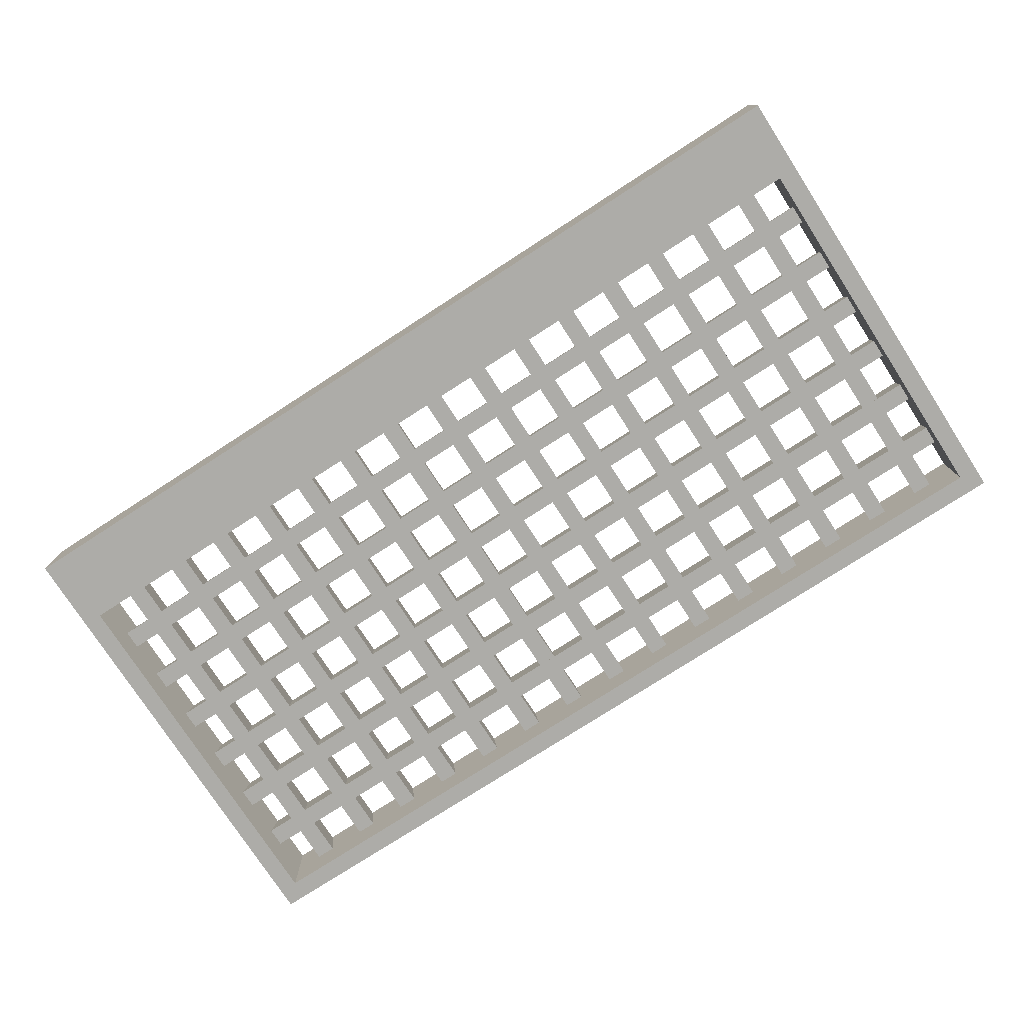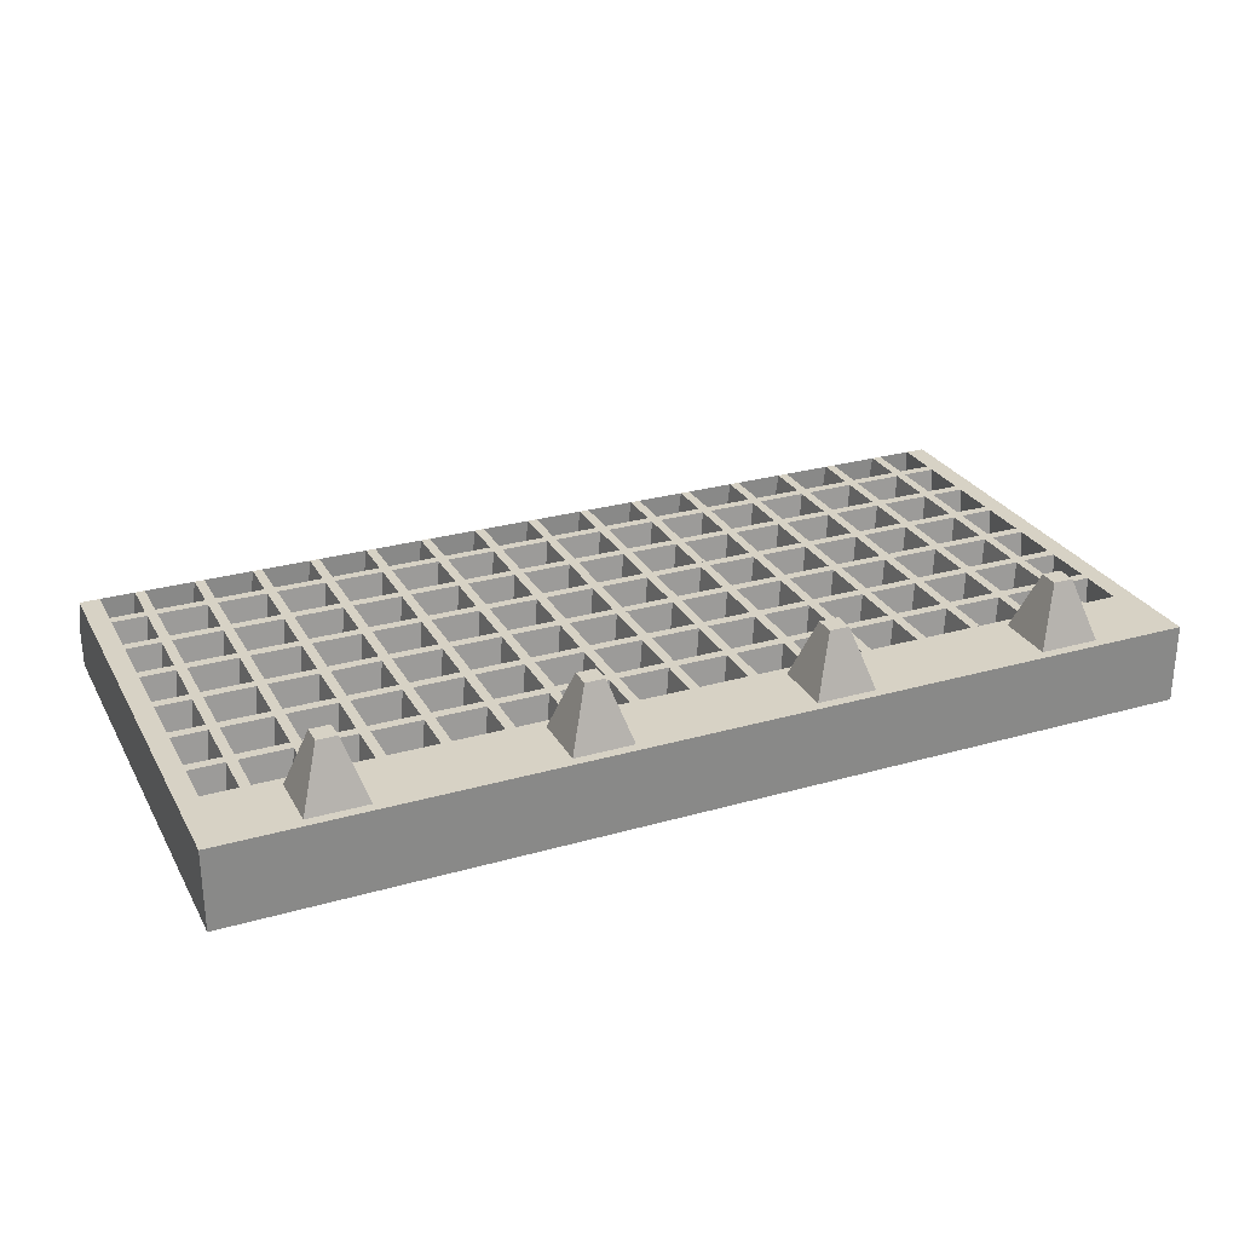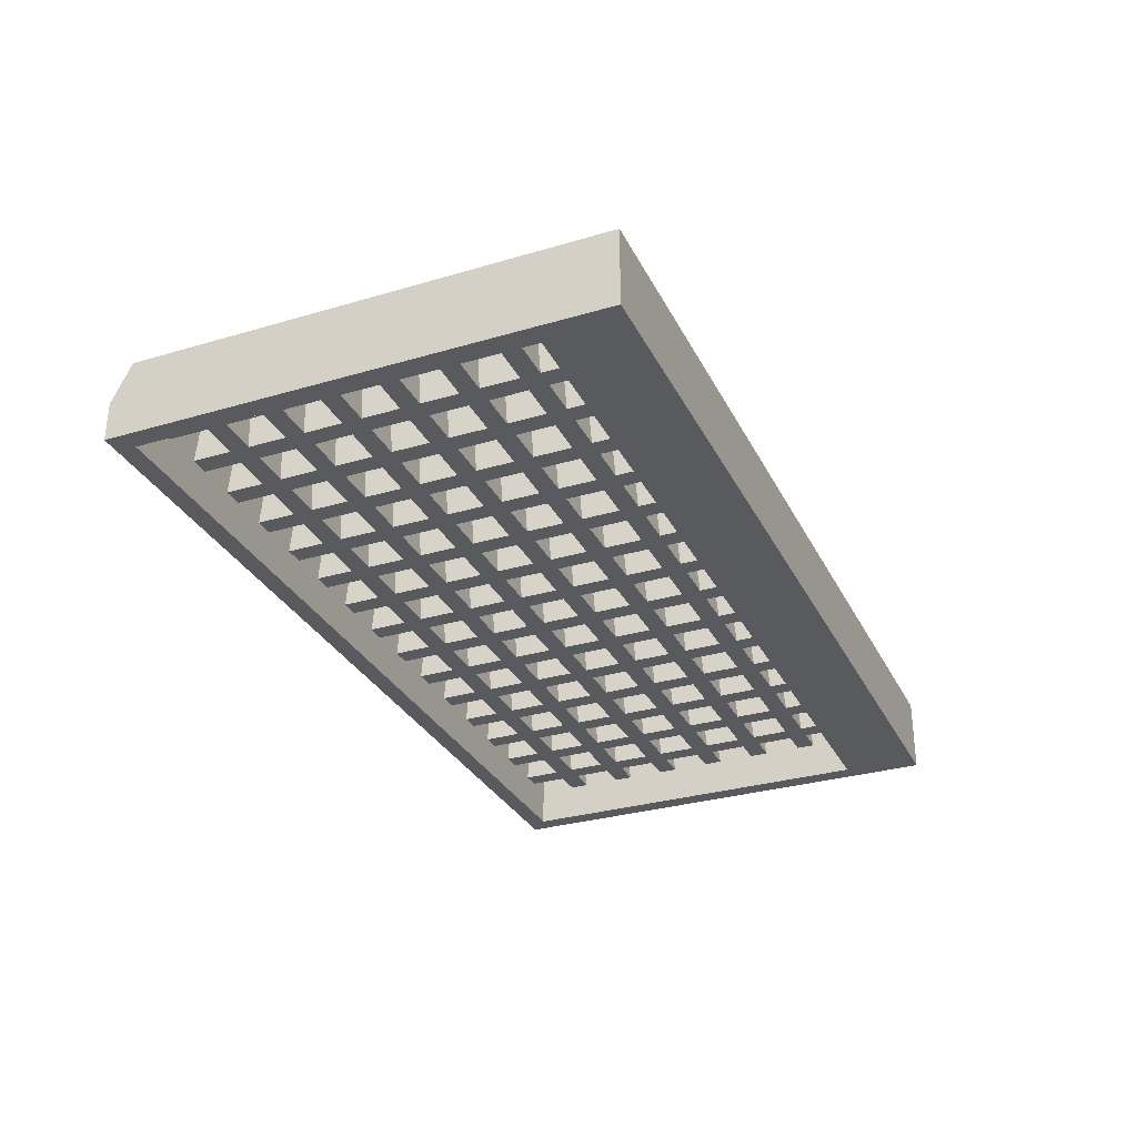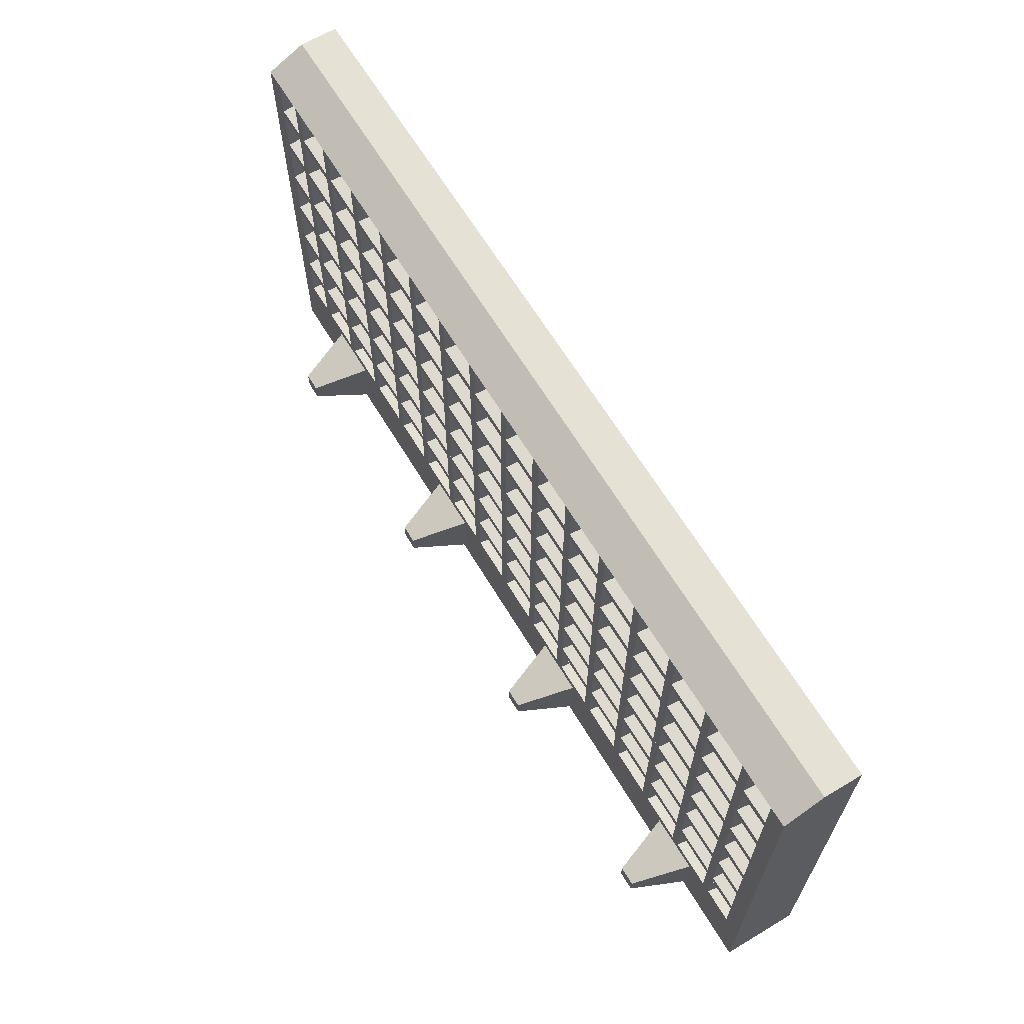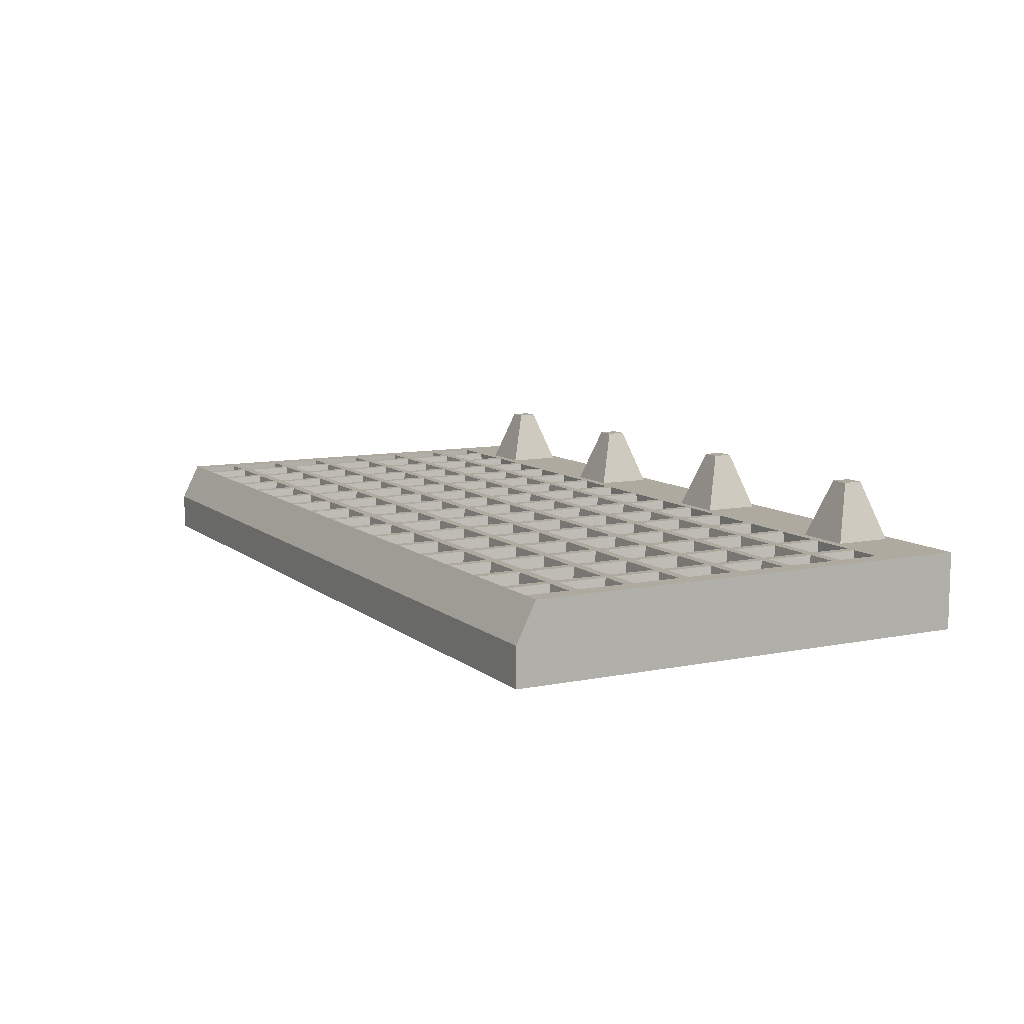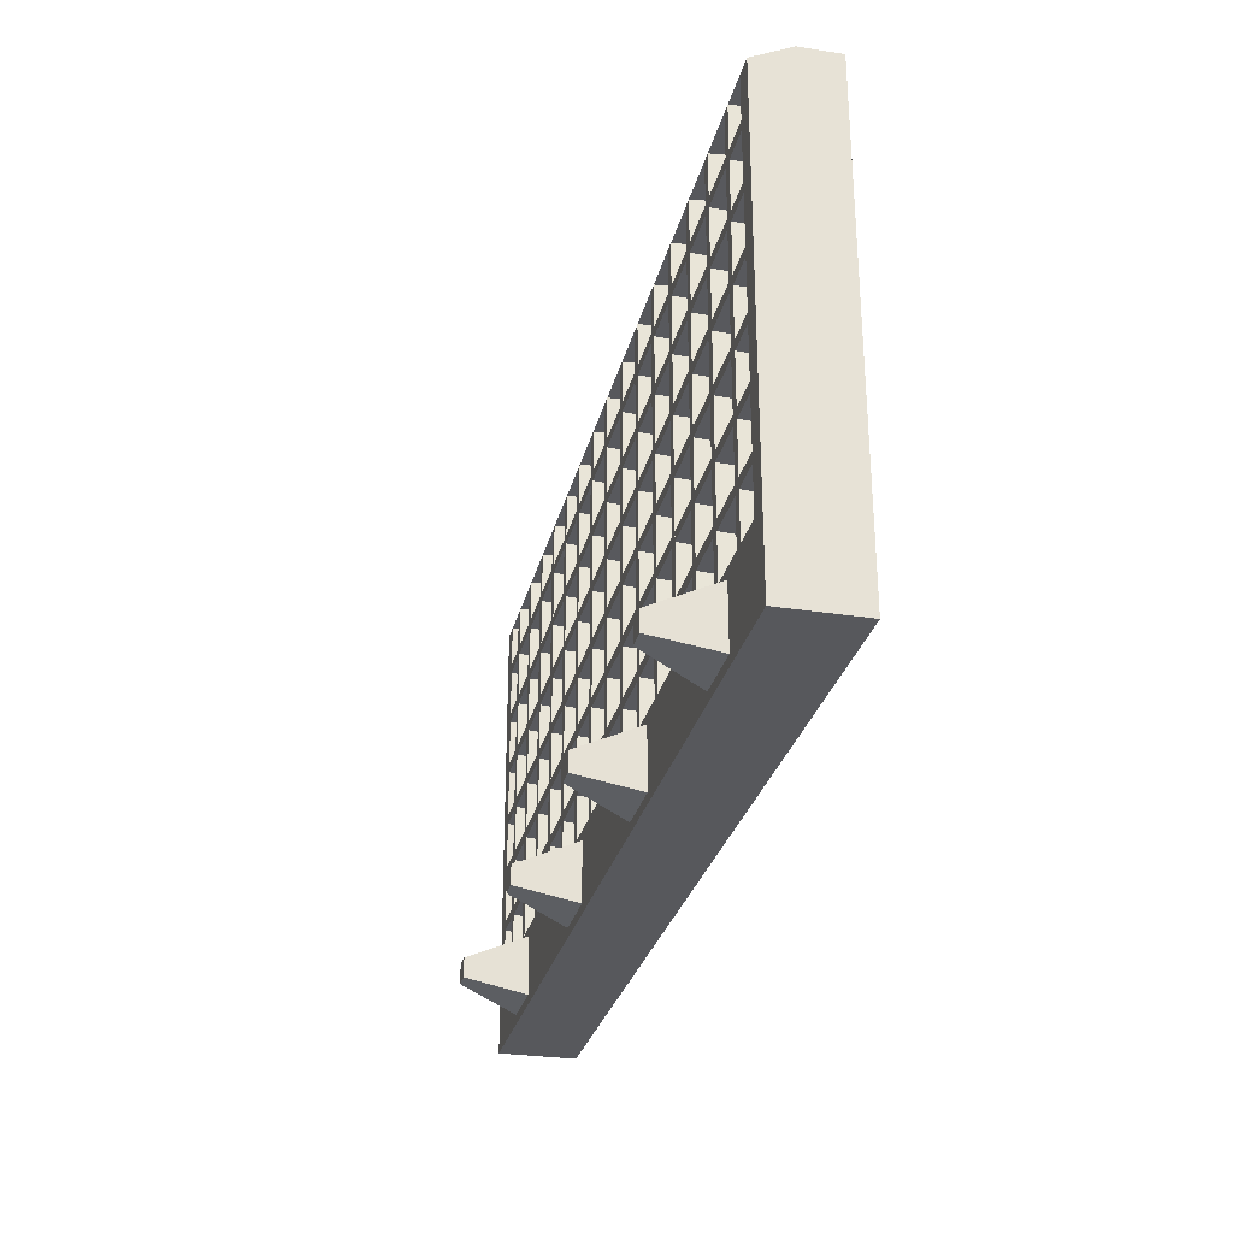
<metadata>
{"format":"obj","ext":"obj","renderer":"f3d","projection":"perspective","resolution":1024,"background":"white","views":[{"elev":-76.7,"azim":32.9,"up":"+Z"},{"elev":27.4,"azim":-23.8,"up":"+Z"},{"elev":-30.7,"azim":-67.0,"up":"+Z"},{"elev":64.4,"azim":59.0,"up":"+Y"},{"elev":9.5,"azim":-117.9,"up":"+Z"},{"elev":-28.8,"azim":76.8,"up":"+Y"}]}
</metadata>
<code>
o cuboid
v 1.5 -0.0625 0.0625
v 1.5 -0.0625 0.3125
v 1.5 -0.3125 0.3125
v 1.5 -0.3125 0.0625
v -1.5 -0.3125 0.3125
v -1.5 -0.0625 0.3125
v -1.5 -0.0625 0.0625
v -1.5 -0.3125 0.0625
v 1.5 1.188 0.0625
v 1.5 1.188 0.3125
v 1.5 -0.0625 0.3125
v 1.5 -0.0625 0.0625
v 1.438 -0.0625 0.3125
v 1.438 1.188 0.3125
v 1.438 1.188 0.0625
v 1.438 -0.0625 0.0625
v -1.438 1.188 0.0625
v -1.438 1.188 0.3125
v -1.438 -0.0625 0.3125
v -1.438 -0.0625 0.0625
v -1.5 -0.0625 0.3125
v -1.5 1.188 0.3125
v -1.5 1.188 0.0625
v -1.5 -0.0625 0.0625
v -1.281 1.188 0.1875
v -1.297 1.188 0.3125
v -1.297 -0.0625 0.3125
v -1.281 -0.0625 0.1875
v -1.328 -0.0625 0.3125
v -1.328 1.188 0.3125
v -1.344 1.188 0.1875
v -1.344 -0.0625 0.1875
v -1.094 1.188 0.1875
v -1.109 1.188 0.3125
v -1.109 -0.0625 0.3125
v -1.094 -0.0625 0.1875
v -1.141 -0.0625 0.3125
v -1.141 1.188 0.3125
v -1.156 1.188 0.1875
v -1.156 -0.0625 0.1875
v -0.7188 1.188 0.1875
v -0.7344 1.188 0.3125
v -0.7344 -0.0625 0.3125
v -0.7188 -0.0625 0.1875
v -0.7656 -0.0625 0.3125
v -0.7656 1.188 0.3125
v -0.7812 1.188 0.1875
v -0.7812 -0.0625 0.1875
v -0.9062 1.188 0.1875
v -0.9219 1.188 0.3125
v -0.9219 -0.0625 0.3125
v -0.9062 -0.0625 0.1875
v -0.9531 -0.0625 0.3125
v -0.9531 1.188 0.3125
v -0.9688 1.188 0.1875
v -0.9688 -0.0625 0.1875
v 0.03125 1.188 0.1875
v 0.01562 1.188 0.3125
v 0.01562 -0.0625 0.3125
v 0.03125 -0.0625 0.1875
v -0.01562 -0.0625 0.3125
v -0.01562 1.188 0.3125
v -0.03125 1.188 0.1875
v -0.03125 -0.0625 0.1875
v -0.1562 1.188 0.1875
v -0.1719 1.188 0.3125
v -0.1719 -0.0625 0.3125
v -0.1562 -0.0625 0.1875
v -0.2031 -0.0625 0.3125
v -0.2031 1.188 0.3125
v -0.2188 1.188 0.1875
v -0.2188 -0.0625 0.1875
v -0.3438 1.188 0.1875
v -0.3594 1.188 0.3125
v -0.3594 -0.0625 0.3125
v -0.3438 -0.0625 0.1875
v -0.3906 -0.0625 0.3125
v -0.3906 1.188 0.3125
v -0.4062 1.188 0.1875
v -0.4062 -0.0625 0.1875
v -0.5312 1.188 0.1875
v -0.5469 1.188 0.3125
v -0.5469 -0.0625 0.3125
v -0.5312 -0.0625 0.1875
v -0.5781 -0.0625 0.3125
v -0.5781 1.188 0.3125
v -0.5938 1.188 0.1875
v -0.5938 -0.0625 0.1875
v 0.7812 1.188 0.1875
v 0.7656 1.188 0.3125
v 0.7656 -0.0625 0.3125
v 0.7812 -0.0625 0.1875
v 0.7344 -0.0625 0.3125
v 0.7344 1.188 0.3125
v 0.7188 1.188 0.1875
v 0.7188 -0.0625 0.1875
v 0.5938 1.188 0.1875
v 0.5781 1.188 0.3125
v 0.5781 -0.0625 0.3125
v 0.5938 -0.0625 0.1875
v 0.5469 -0.0625 0.3125
v 0.5469 1.188 0.3125
v 0.5312 1.188 0.1875
v 0.5312 -0.0625 0.1875
v 0.4062 1.188 0.1875
v 0.3906 1.188 0.3125
v 0.3906 -0.0625 0.3125
v 0.4062 -0.0625 0.1875
v 0.3594 -0.0625 0.3125
v 0.3594 1.188 0.3125
v 0.3438 1.188 0.1875
v 0.3438 -0.0625 0.1875
v 0.2188 1.188 0.1875
v 0.2031 1.188 0.3125
v 0.2031 -0.0625 0.3125
v 0.2188 -0.0625 0.1875
v 0.1719 -0.0625 0.3125
v 0.1719 1.188 0.3125
v 0.1562 1.188 0.1875
v 0.1562 -0.0625 0.1875
v 1.344 1.188 0.1875
v 1.328 1.188 0.3125
v 1.328 -0.0625 0.3125
v 1.344 -0.0625 0.1875
v 1.297 -0.0625 0.3125
v 1.297 1.188 0.3125
v 1.281 1.188 0.1875
v 1.281 -0.0625 0.1875
v 1.156 1.188 0.1875
v 1.141 1.188 0.3125
v 1.141 -0.0625 0.3125
v 1.156 -0.0625 0.1875
v 1.109 -0.0625 0.3125
v 1.109 1.188 0.3125
v 1.094 1.188 0.1875
v 1.094 -0.0625 0.1875
v 0.9688 1.188 0.1875
v 0.9531 1.188 0.3125
v 0.9531 -0.0625 0.3125
v 0.9688 -0.0625 0.1875
v 0.9219 -0.0625 0.3125
v 0.9219 1.188 0.3125
v 0.9062 1.188 0.1875
v 0.9062 -0.0625 0.1875
v 1.438 0.875 0.1875
v 1.438 0.8594 0.3125
v 1.438 0.8281 0.3125
v 1.438 0.8125 0.1875
v -1.438 0.8281 0.3125
v -1.438 0.8594 0.3125
v -1.438 0.875 0.1875
v -1.438 0.8125 0.1875
v 1.438 0.5 0.1875
v 1.438 0.4844 0.3125
v 1.438 0.4531 0.3125
v 1.438 0.4375 0.1875
v -1.438 0.4531 0.3125
v -1.438 0.4844 0.3125
v -1.438 0.5 0.1875
v -1.438 0.4375 0.1875
v 1.438 1.062 0.1875
v 1.438 1.047 0.3125
v 1.438 1.016 0.3125
v 1.438 1 0.1875
v -1.438 1.016 0.3125
v -1.438 1.047 0.3125
v -1.438 1.062 0.1875
v -1.438 1 0.1875
v 1.438 0.125 0.1875
v 1.438 0.1094 0.3125
v 1.438 0.07812 0.3125
v 1.438 0.0625 0.1875
v -1.438 0.07812 0.3125
v -1.438 0.1094 0.3125
v -1.438 0.125 0.1875
v -1.438 0.0625 0.1875
v 1.438 0.6875 0.1875
v 1.438 0.6719 0.3125
v 1.438 0.6406 0.3125
v 1.438 0.625 0.1875
v -1.438 0.6406 0.3125
v -1.438 0.6719 0.3125
v -1.438 0.6875 0.1875
v -1.438 0.625 0.1875
v 1.438 0.3125 0.1875
v 1.438 0.2969 0.3125
v 1.438 0.2656 0.3125
v 1.438 0.25 0.1875
v -1.438 0.2656 0.3125
v -1.438 0.2969 0.3125
v -1.438 0.3125 0.1875
v -1.438 0.25 0.1875
v 1.5 1.25 0.0625
v 1.5 1.25 0.1875
v 1.5 1.188 0.3125
v 1.5 1.188 0.0625
v -1.5 1.188 0.3125
v -1.5 1.25 0.1875
v -1.5 1.25 0.0625
v -1.5 1.188 0.0625
v -0.2812 -0.09375 0.3125
v -0.3438 -0.1562 0.5
v -0.3438 -0.2188 0.5
v -0.2812 -0.2812 0.3125
v -0.4062 -0.2188 0.5
v -0.4062 -0.1562 0.5
v -0.4688 -0.09375 0.3125
v -0.4688 -0.2812 0.3125
v -1.031 -0.09375 0.3125
v -1.094 -0.1562 0.5
v -1.094 -0.2188 0.5
v -1.031 -0.2812 0.3125
v -1.156 -0.2188 0.5
v -1.156 -0.1562 0.5
v -1.219 -0.09375 0.3125
v -1.219 -0.2812 0.3125
v 1.094 -0.2188 0.5
v 1.094 -0.1562 0.5
v 1.031 -0.09375 0.3125
v 1.031 -0.2812 0.3125
v 1.219 -0.09375 0.3125
v 1.156 -0.1562 0.5
v 1.156 -0.2188 0.5
v 1.219 -0.2812 0.3125
v 0.3438 -0.2188 0.5
v 0.3438 -0.1562 0.5
v 0.2812 -0.09375 0.3125
v 0.2812 -0.2812 0.3125
v 0.4688 -0.09375 0.3125
v 0.4062 -0.1562 0.5
v 0.4062 -0.2188 0.5
v 0.4688 -0.2812 0.3125
f 1 2 3 4
f 5 6 7 8
f 6 2 1 7
f 4 3 5 8
f 3 2 6 5
f 7 1 4 8
f 9 10 11 12
f 13 14 15 16
f 14 10 9 15
f 12 11 13 16
f 11 10 14 13
f 15 9 12 16
f 17 18 19 20
f 21 22 23 24
f 22 18 17 23
f 20 19 21 24
f 19 18 22 21
f 23 17 20 24
f 25 26 27 28
f 29 30 31 32
f 30 26 25 31
f 28 27 29 32
f 27 26 30 29
f 31 25 28 32
f 33 34 35 36
f 37 38 39 40
f 38 34 33 39
f 36 35 37 40
f 35 34 38 37
f 39 33 36 40
f 41 42 43 44
f 45 46 47 48
f 46 42 41 47
f 44 43 45 48
f 43 42 46 45
f 47 41 44 48
f 49 50 51 52
f 53 54 55 56
f 54 50 49 55
f 52 51 53 56
f 51 50 54 53
f 55 49 52 56
f 57 58 59 60
f 61 62 63 64
f 62 58 57 63
f 60 59 61 64
f 59 58 62 61
f 63 57 60 64
f 65 66 67 68
f 69 70 71 72
f 70 66 65 71
f 68 67 69 72
f 67 66 70 69
f 71 65 68 72
f 73 74 75 76
f 77 78 79 80
f 78 74 73 79
f 76 75 77 80
f 75 74 78 77
f 79 73 76 80
f 81 82 83 84
f 85 86 87 88
f 86 82 81 87
f 84 83 85 88
f 83 82 86 85
f 87 81 84 88
f 89 90 91 92
f 93 94 95 96
f 94 90 89 95
f 92 91 93 96
f 91 90 94 93
f 95 89 92 96
f 97 98 99 100
f 101 102 103 104
f 102 98 97 103
f 100 99 101 104
f 99 98 102 101
f 103 97 100 104
f 105 106 107 108
f 109 110 111 112
f 110 106 105 111
f 108 107 109 112
f 107 106 110 109
f 111 105 108 112
f 113 114 115 116
f 117 118 119 120
f 118 114 113 119
f 116 115 117 120
f 115 114 118 117
f 119 113 116 120
f 121 122 123 124
f 125 126 127 128
f 126 122 121 127
f 124 123 125 128
f 123 122 126 125
f 127 121 124 128
f 129 130 131 132
f 133 134 135 136
f 134 130 129 135
f 132 131 133 136
f 131 130 134 133
f 135 129 132 136
f 137 138 139 140
f 141 142 143 144
f 142 138 137 143
f 140 139 141 144
f 139 138 142 141
f 143 137 140 144
f 145 146 147 148
f 149 150 151 152
f 150 146 145 151
f 148 147 149 152
f 147 146 150 149
f 151 145 148 152
f 153 154 155 156
f 157 158 159 160
f 158 154 153 159
f 156 155 157 160
f 155 154 158 157
f 159 153 156 160
f 161 162 163 164
f 165 166 167 168
f 166 162 161 167
f 164 163 165 168
f 163 162 166 165
f 167 161 164 168
f 169 170 171 172
f 173 174 175 176
f 174 170 169 175
f 172 171 173 176
f 171 170 174 173
f 175 169 172 176
f 177 178 179 180
f 181 182 183 184
f 182 178 177 183
f 180 179 181 184
f 179 178 182 181
f 183 177 180 184
f 185 186 187 188
f 189 190 191 192
f 190 186 185 191
f 188 187 189 192
f 187 186 190 189
f 191 185 188 192
f 193 194 195 196
f 197 198 199 200
f 198 194 193 199
f 196 195 197 200
f 195 194 198 197
f 199 193 196 200
f 201 202 203 204
f 205 206 207 208
f 206 202 201 207
f 204 203 205 208
f 203 202 206 205
f 207 201 204 208
f 209 210 211 212
f 213 214 215 216
f 214 210 209 215
f 212 211 213 216
f 211 210 214 213
f 215 209 212 216
f 217 218 219 220
f 221 222 223 224
f 219 218 222 221
f 223 217 220 224
f 222 218 217 223
f 220 219 221 224
f 225 226 227 228
f 229 230 231 232
f 227 226 230 229
f 231 225 228 232
f 230 226 225 231
f 228 227 229 232

</code>
